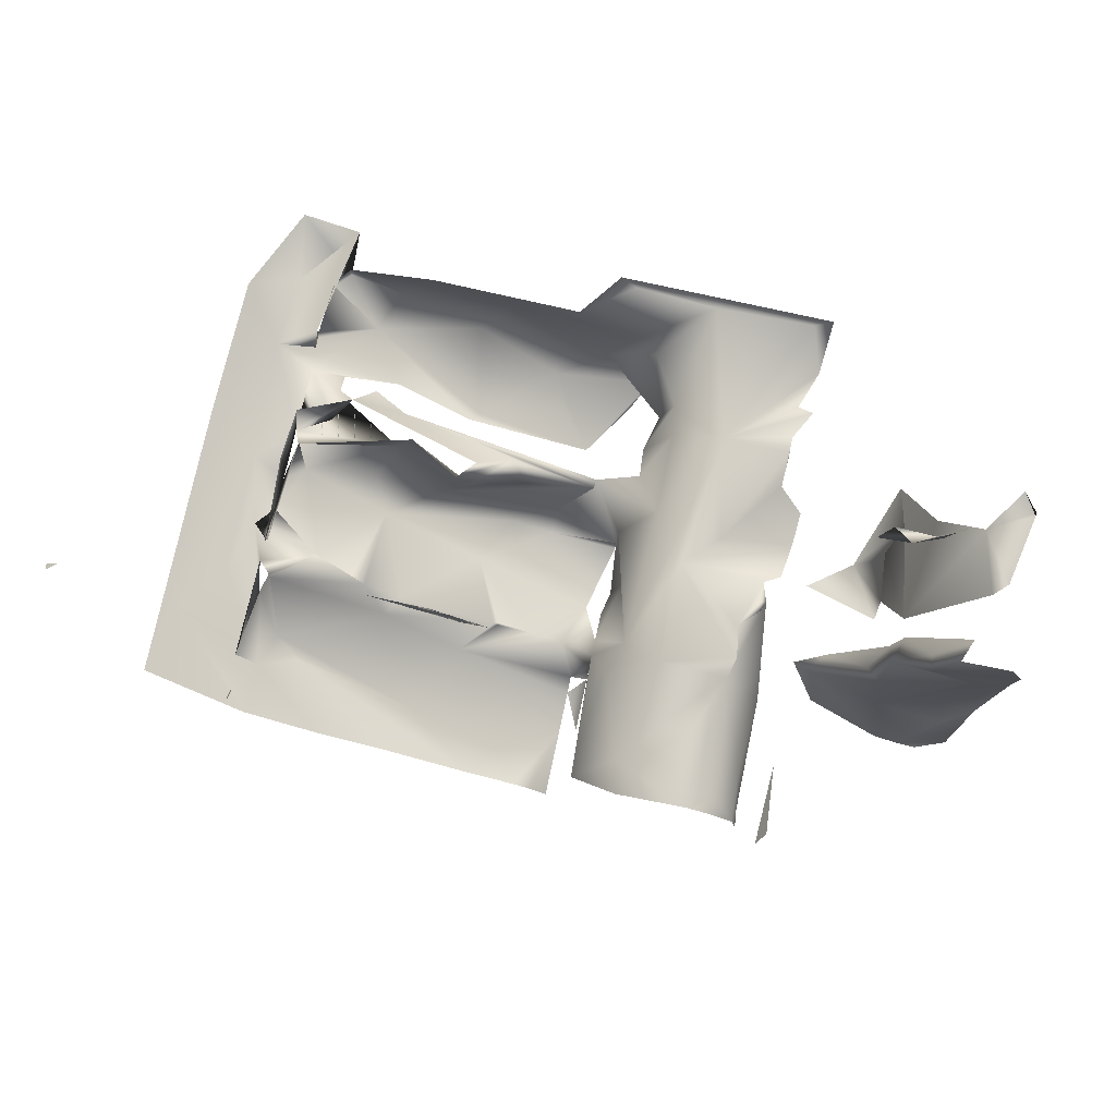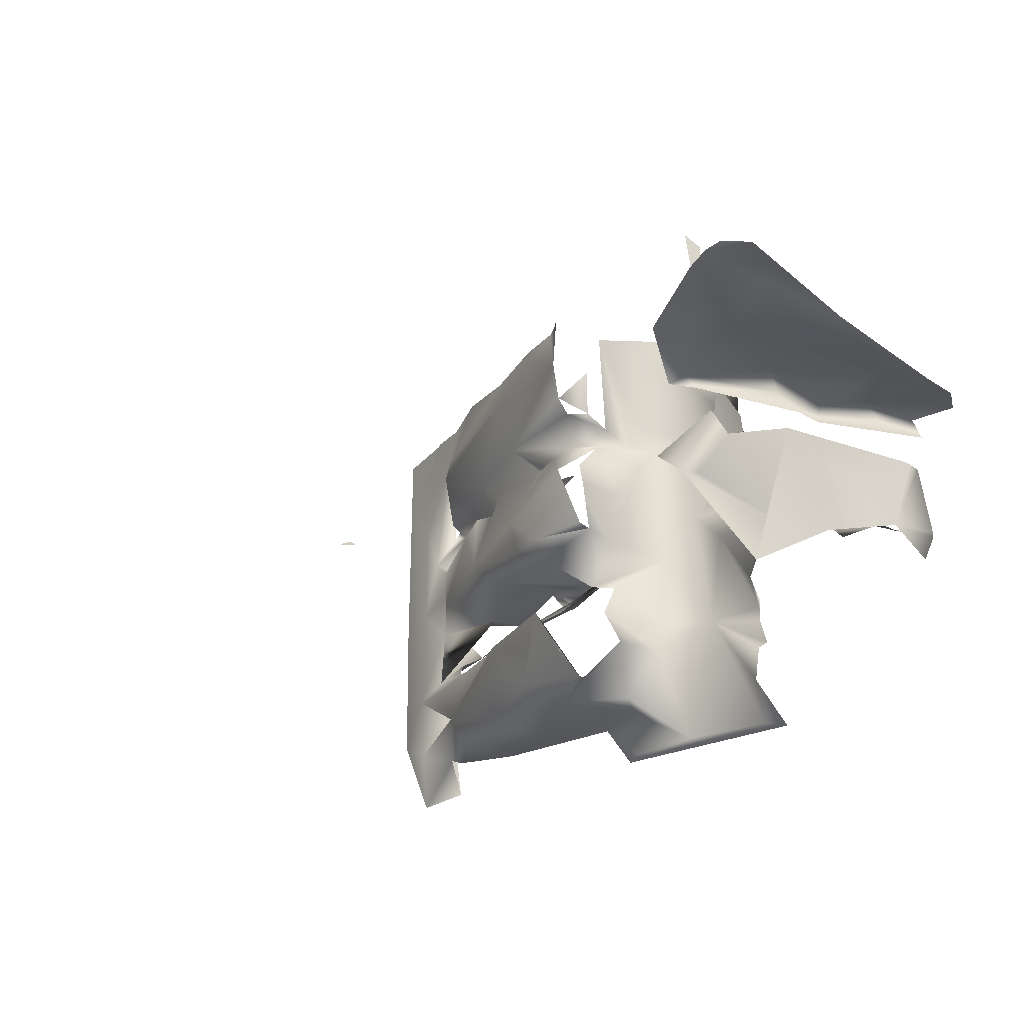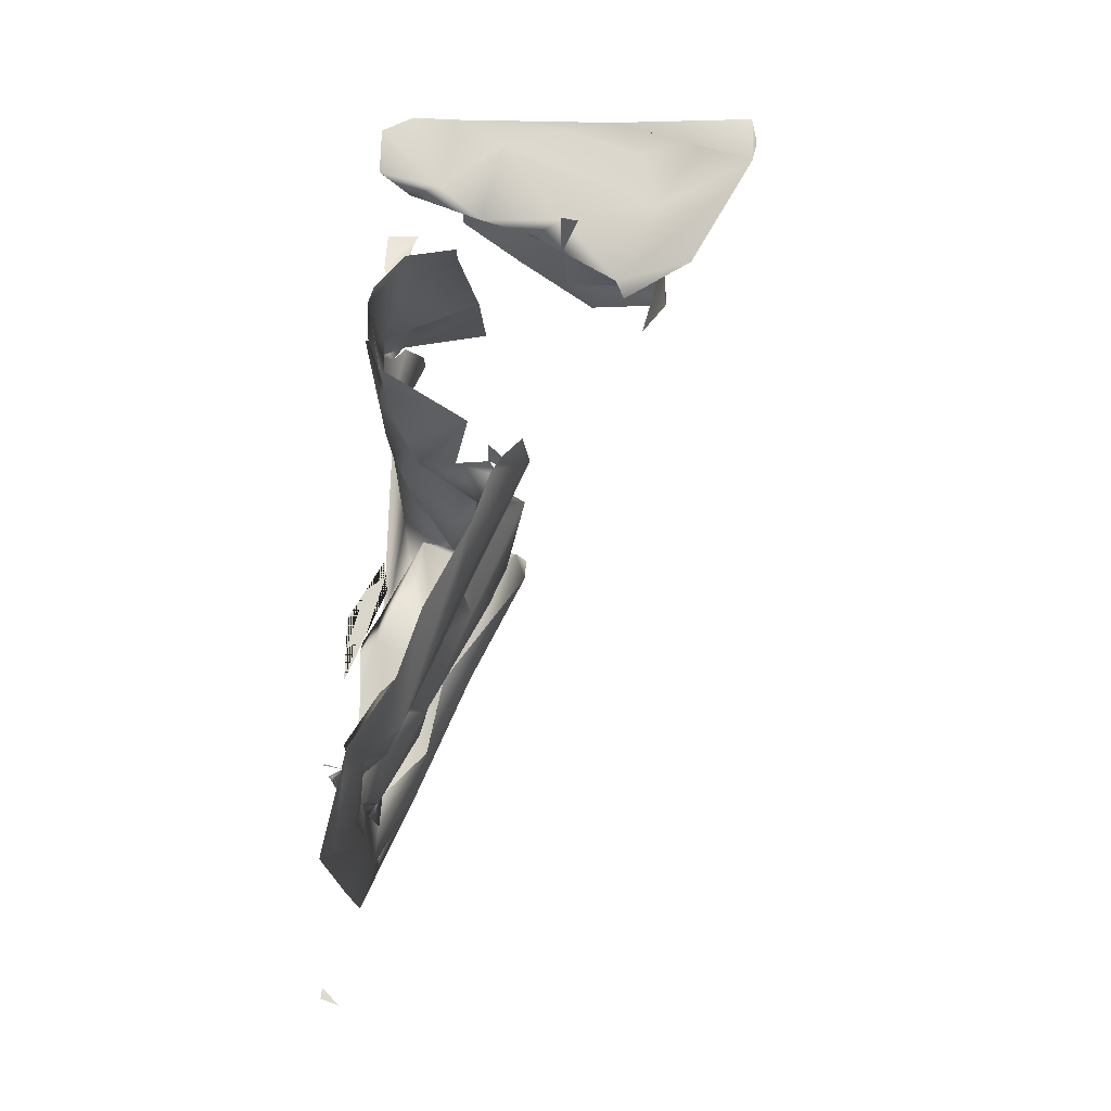
<metadata>
{"format":"obj","ext":"obj","renderer":"f3d","projection":"perspective","resolution":1024,"background":"white","views":[{"elev":77.7,"azim":-167.6,"up":"+Z"},{"elev":-24.0,"azim":-139.7,"up":"+Y"},{"elev":74.1,"azim":90.7,"up":"+Y"}]}
</metadata>
<code>
o Object.1
v 1.601 -0.5425 -2.88
v 1.576 -0.5427 -2.855
v 1.614 -0.5824 -2.895
v 1.614 -0.5424 -2.894
v 1.601 -0.5226 -2.855
v 1.618 -0.4626 -2.854
v 1.601 -0.4451 -2.854
v 1.6 -0.4026 -2.854
v 1.281 -0.5038 -2.872
v 1.318 -0.3437 -2.859
v 1.104 -0.5846 -2.863
v 1.058 -0.5043 -2.984
v 1.003 -0.4644 -3.017
v 1.121 -0.4644 -2.88
v 1.082 -0.4244 -2.94
v 1.123 -0.4245 -2.862
v 1.121 -0.3444 -2.899
v 1.11 -0.3445 -2.862
v 0.9226 -0.3047 -3.015
v 1.081 -0.3045 -2.912
v 1.12 -0.3045 -2.862
v 1.161 -0.3192 -2.901
v 0.725 -0.425 -3.134
v 0.7634 -0.3051 -3.068
v 0.3678 -0.5634 -3.275
v 0.368 -0.5859 -3.283
v 0.3261 -0.4664 -3.198
v 0.3678 -0.4658 -3.297
v 0.5089 -0.3855 -3.232
v 0.3264 -0.3862 -3.235
v 0.326 -0.3063 -3.23
v 0.3262 -0.3162 -3.235
v 0.4062 -0.3059 -3.241
v 0.3669 -0.3059 -3.282
v 0.4458 -0.3058 -3.213
v 0.2833 -0.5873 -2.997
v 0.3125 -0.3466 -3.155
v 0.5651 -0.3055 -3.171
v 0.0812 -0.4284 -2.912
v 0.2168 -0.3877 -2.957
v -0.02831 -0.3487 -2.961
v 0.001067 -0.3087 -2.933
v 0.04085 -0.3085 -2.92
v 0.2014 -0.3078 -2.952
v -0.1888 -0.5698 -3.485
v -0.1894 -0.5725 -3.445
v -0.1908 -0.5478 -3.369
v -0.176 -0.5077 -3.364
v -0.113 -0.4679 -3.253
v -0.07251 -0.4726 -3.282
v -0.1131 -0.4279 -3.255
v -0.07254 -0.4651 -3.282
v -0.1917 -0.3353 -3.364
v -0.1712 -0.3076 -3.403
v -0.1531 -0.3079 -3.283
v -0.07421 -0.5456 -3.163
v -0.09065 -0.3483 -3.122
v -0.09581 -0.3083 -3.122
v -0.07371 -0.588 -3.183
v -0.07416 -0.5481 -3.165
v -0.07343 -0.5754 -3.203
v -0.07233 -0.4287 -3.002
v -0.0778 -0.3087 -3.002
v -0.6206 -0.5071 -3.997
v -0.5812 -0.5071 -3.958
v -0.543 -0.4667 -4.01
v -0.5812 -0.4545 -3.971
v -0.4499 -0.4662 -4.049
v -0.4599 -0.4538 -4.049
v -0.5007 -0.3465 -4.024
v -0.5405 -0.3066 -4.047
v -0.3828 -0.346 -4.047
v -0.4204 -0.3361 -4.048
v 1.762 -0.742 -2.87
v 1.779 -0.742 -2.852
v 1.601 -0.6026 -2.855
v 1.123 -0.8643 -2.904
v 1.135 -0.9045 -2.864
v 1.203 -0.904 -2.908
v 1.122 -0.7844 -2.889
v 1.123 -0.7843 -2.909
v 1.127 -0.7845 -2.863
v 1.162 -0.7442 -2.905
v 1.005 -0.7047 -2.945
v 1.122 -0.7045 -2.868
v 1.117 -0.7045 -2.863
v 1.002 -0.695 -2.865
v 1.003 -0.7022 -2.945
v 1.122 -0.6995 -2.863
v 1.097 -0.6244 -2.903
v 1.094 -0.6246 -2.863
v 1.121 -0.652 -2.863
v 1.202 -0.624 -2.907
v 0.8852 -0.8648 -3.045
v 0.8042 -0.6651 -3.028
v 0.8297 -0.6655 -2.908
v 0.8522 -0.6654 -2.908
v 0.6429 -0.626 -2.961
v 0.7114 -0.6261 -2.87
v 0.8322 -0.6249 -3.068
v 0.8613 -0.6255 -2.867
v 0.6468 -0.8253 -3.154
v 0.8828 -0.6651 -2.947
v 0.9235 -0.6823 -2.986
v 0.6459 -0.5928 -3.151
v 0.321 -0.9063 -3.237
v 0.3157 -0.8263 -3.237
v 0.3288 -0.8186 -3.277
v 0.3688 -0.7859 -3.281
v 0.3279 -0.7687 -3.237
v 0.356 -0.746 -3.276
v 0.3477 -0.7062 -3.236
v 0.3685 -0.7409 -3.276
v 0.3266 -0.5939 -3.196
v 0.3673 -0.5986 -3.235
v 0.2912 -0.8268 -3.118
v 0.3263 -0.6865 -3.156
v 0.4862 -0.6709 -3.154
v 0.5655 -0.6708 -3.112
v 0.3239 -0.627 -3.026
v 0.5159 -0.6264 -2.993
v 0.5655 -0.6658 -3.112
v 0.4064 -0.6662 -3.168
v 0.5755 -0.6657 -3.112
v 0.5702 -0.6263 -2.952
v 0.3253 -0.6142 -3.116
v 0.5633 -0.6212 -2.992
v -0.03672 -0.8688 -2.936
v 0.1631 -0.8681 -2.922
v -0.03712 -0.8189 -2.923
v 0.002347 -0.7488 -2.907
v -0.008382 -0.6689 -2.882
v 0.002288 -0.6287 -2.932
v 0.1622 -0.6281 -2.924
v 0.2536 -0.6674 -2.998
v -0.267 -0.845 -3.527
v -0.1872 -0.8072 -3.525
v -0.2646 -0.7468 -3.694
v -0.3428 -0.7317 -3.808
v -0.2593 -0.7067 -3.726
v -0.1849 -0.7066 -3.685
v -0.303 -0.6891 -3.807
v -0.1477 -0.8672 -3.483
v -0.1484 -0.8273 -3.445
v -0.1416 -0.8274 -3.405
v -0.3512 -0.7887 -3.288
v -0.0715 -0.7476 -3.278
v -0.08724 -0.7078 -3.243
v -0.177 -0.8671 -3.526
v -0.1472 -0.827 -3.517
v -0.2276 -0.7874 -3.504
v -0.2079 -0.6273 -3.525
v -0.08521 -0.5878 -3.243
v -0.2354 -0.9018 -3.007
v -0.2247 -0.9091 -3.046
v -0.1963 -0.9094 -2.951
v -0.09559 -0.8688 -3.004
v -0.07615 -0.8964 -2.964
v -0.07528 -0.9081 -3.164
v -0.0753 -0.8686 -3.021
v -0.07434 -0.8284 -3.089
v -0.07366 -0.8532 -3.124
v -0.07588 -0.6686 -3.033
v -0.09138 -0.6282 -3.163
v -0.07278 -0.9081 -3.164
v -0.07305 -0.788 -3.176
v -0.0404 -0.789 -2.883
v -0.05392 -0.8288 -2.963
v -0.05341 -0.7886 -3.003
v -0.6621 -0.7378 -3.853
v -0.6612 -0.7076 -3.91
v -0.582 -0.7075 -3.862
v -0.5322 -0.7073 -3.851
v -0.6619 -0.6677 -3.88
v -0.6317 -0.6675 -3.892
v -0.624 -0.7681 -3.733
v -0.5865 -0.7886 -3.572
v -0.426 -0.7628 -3.609
v -0.4454 -0.7071 -3.809
v -0.4629 -0.7072 -3.812
v -0.6499 -0.7896 -3.373
v -0.6075 -0.79 -3.212
v -0.6679 -0.7767 -3.493
v -0.3899 -0.7761 -3.369
v -0.3917 -0.8465 -3.249
v -0.5568 -0.8784 -2.932
v -0.5564 -0.8708 -2.962
v -0.5145 -0.8702 -3.071
v -0.5141 -0.8901 -3.091
v -0.4735 -0.8823 -3.13
v -0.5402 -0.831 -2.891
v -0.4615 -0.7903 -2.97
v -0.3935 -0.7894 -3.154
v -0.6379 -0.7763 -2.893
v -0.6765 -0.7787 -2.973
v -0.6745 -0.7832 -3.093
v -0.5179 -0.7734 -2.891
v -0.4753 -0.7676 -3.05
v -0.4222 -0.8693 -3.21
v -0.4322 -0.8793 -3.21
v -0.5926 -0.79 -3.205
v 1.32 -0.9837 -2.861
v 0.9262 -1.185 -3.031
v 1.011 -1.184 -2.987
v 1.121 -1.225 -2.865
v 1.119 -1.185 -2.865
v 1.102 -1.184 -2.945
v 1.126 -1.224 -2.865
v 1.044 -1.145 -2.924
v 1.124 -1.144 -2.917
v 0.9646 -1.132 -2.948
v 1.044 -1.105 -2.909
v 1.003 -1.077 -2.867
v 1.043 -1.025 -2.888
v 1.125 -1.024 -2.864
v 1.123 -0.9843 -2.904
v 0.9252 -0.9447 -3.027
v 1.103 -0.9446 -2.864
v 1.123 -0.9843 -2.904
v 1.219 -1.184 -2.903
v 1.084 -0.9068 -2.945
v 0.728 -1.185 -3.139
v 0.7417 -1.145 -3.071
v 0.6474 -1.145 -3.113
v 0.7659 -1.105 -3.031
v 0.7652 -1.105 -2.991
v 0.7659 -1.105 -3.031
v 0.8845 -1.093 -2.949
v 0.8852 -1.1 -2.989
v 0.6036 -1.026 -2.911
v 0.6828 -0.9912 -2.872
v 0.8429 -1.013 -2.869
v 0.8842 -1.01 -2.948
v 0.6883 -0.946 -2.911
v 0.766 -0.9551 -3.07
v 0.6764 -1.185 -3.193
v 0.6889 -1.195 -3.192
v 0.9254 -1.145 -2.991
v 0.7226 -0.9461 -2.871
v 0.33 -1.226 -3.251
v 0.3302 -1.186 -3.273
v 0.3703 -1.186 -3.278
v 0.3661 -1.226 -3.318
v 0.4552 -1.186 -3.276
v 0.5146 -1.186 -3.235
v 0.3469 -1.146 -3.238
v 0.3692 -1.146 -3.222
v 0.3919 -1.146 -3.237
v 0.4493 -1.146 -3.229
v 0.4495 -1.156 -3.236
v 0.489 -1.146 -3.21
v 0.4882 -0.9983 -3.195
v 0.328 -0.9464 -3.197
v 0.3325 -0.9459 -3.317
v 0.33 -0.9484 -3.317
v 0.4936 -0.9456 -3.235
v 0.5879 -0.9454 -3.193
v 0.3286 -0.9412 -3.237
v 0.3108 -1.187 -3.159
v 0.3048 -1.107 -3.118
v 0.4604 -1.106 -3.156
v 0.488 -1.121 -3.155
v 0.5271 -1.106 -3.102
v 0.4066 -1.066 -3.087
v 0.4053 -1.027 -3.016
v 0.5641 -0.9889 -2.954
v 0.5649 -1.004 -2.994
v 0.3267 -0.9567 -3.117
v 0.5289 -1.178 -3.195
v 0.5682 -1.146 -3.164
v 0.4079 -1.091 -3.157
v 0.4479 -1.101 -3.156
v 0.328 -0.9464 -3.197
v 0.5997 -1.106 -3.113
v 0.5876 -1.066 -2.994
v -0.03316 -1.189 -2.924
v -0.03546 -1.229 -2.927
v 0.1243 -1.188 -2.919
v 0.2453 -1.188 -2.982
v -0.03574 -1.169 -2.924
v -0.0353 -1.114 -2.964
v 0.2442 -0.9876 -2.961
v 0.08337 -0.9484 -2.921
v -0.2699 -1.227 -3.568
v -0.2649 -1.227 -3.563
v -0.3037 -1.17 -3.649
v -0.3039 -1.127 -3.649
v -0.2938 -1.147 -3.649
v -0.211 -1.107 -3.527
v -0.1861 -1.085 -3.527
v -0.1854 -1.027 -3.581
v -0.1861 -0.947 -3.558
v -0.3055 -0.9073 -3.605
v -0.3453 -0.9425 -3.609
v -0.157 -1.228 -3.287
v -0.1497 -1.228 -3.274
v -0.1504 -1.108 -3.258
v -0.2456 -1.108 -3.248
v -0.2301 -1.086 -3.287
v -0.1665 -1.028 -3.366
v -0.1771 -1.028 -3.326
v -0.07139 -0.9228 -3.244
v -0.2321 -1.189 -3.14
v -0.2324 -1.176 -3.128
v -0.0948 -1.069 -3.005
v -0.3158 -1.07 -2.946
v -0.2763 -1.03 -2.925
v -0.2218 -1.07 -2.887
v -0.3569 -1.025 -2.889
v -0.2361 -0.9896 -2.944
v -0.2353 -0.9894 -2.992
v -0.2334 -1.029 -3.102
v -0.2337 -0.989 -3.092
v -0.233 -1.021 -3.127
v -0.2337 -1.012 -3.087
v -0.1539 -0.9887 -3.081
v -0.1538 -0.9937 -3.086
v -0.09012 -0.9888 -3.004
v -0.2396 -0.9492 -3.047
v -0.2346 -0.9542 -3.047
v -0.2316 -1.069 -3.2
v -0.2496 -1.069 -3.167
v -0.1519 -0.9883 -3.198
v -0.1125 -0.9832 -3.165
v -0.07515 -1.149 -2.965
v -0.2186 -0.9094 -2.966
v -0.1471 -0.9488 -3.045
v -0.1146 -0.9412 -3.045
v -0.3683 -1.148 -3.53
v -0.3513 -1.147 -3.65
v -0.3864 -1.01 -3.53
v -0.3856 -1.025 -3.57
v -0.3847 -0.9875 -3.637
v -0.4528 -1.189 -3.251
v -0.3882 -1.189 -3.378
v -0.3953 -0.9883 -3.45
v -0.5112 -0.9495 -3.251
v -0.4692 -0.9614 -3.371
v -0.4311 -0.9486 -3.41
v -0.4293 -0.9487 -3.37
v -0.4293 -0.9487 -3.37
v -0.3883 -0.9083 -3.439
v -0.388 -0.9082 -3.457
v -0.3793 -0.9079 -3.529
v -0.3867 -0.9154 -3.529
v -0.6721 -1.231 -3.135
v -0.6721 -1.221 -3.135
v -0.5128 -1.19 -3.1
v -0.5506 -1.15 -3.093
v -0.5176 -1.151 -2.972
v -0.5151 -1.148 -2.972
v -0.4767 -1.083 -2.891
v -0.4902 -1.11 -2.972
v -0.4356 -1.07 -2.958
v -0.4343 -1.11 -3.028
v -0.6333 -1.031 -3.109
v -0.6736 -1.006 -3.094
v -0.5938 -0.9904 -3.085
v -0.6145 -0.9506 -3.053
v -0.6345 -0.9657 -3.053
v -0.5941 -0.9505 -3.078
v -0.3544 -1.11 -3.024
v -0.596 -0.9109 -2.973
v -0.596 -0.9134 -2.973
v -0.5543 -0.9103 -3.074
v -0.544 -0.9102 -3.092
v 1.314 -1.304 -2.862
v 1.085 -1.49 -2.867
v 0.9664 -1.4 -2.989
v 1.085 -1.394 -2.907
v 1.084 -1.392 -2.867
v 1.125 -1.344 -2.893
v 1.114 -1.345 -2.866
v 1.205 -1.354 -2.904
v 1.006 -1.304 -3.002
v 1.225 -1.504 -2.865
v 0.6858 -1.418 -2.953
v 0.7679 -1.385 -3.084
v 0.8844 -1.41 -2.87
v 0.3302 -1.386 -3.229
v 0.3299 -1.346 -3.219
v 0.3305 -1.386 -3.247
v 0.3305 -1.346 -3.254
v 0.5645 -1.345 -3.195
v 0.3304 -1.306 -3.259
v 0.3308 -1.334 -3.279
v 0.3708 -1.316 -3.278
v 0.5296 -1.266 -3.218
v 0.3298 -1.234 -3.238
v 0.4052 -1.507 -2.901
v 0.4449 -1.517 -2.878
v 0.3271 -1.397 -3.039
v 0.3658 -1.41 -2.959
v 0.4491 -1.411 -3.157
v 0.5245 -1.409 -2.876
v 0.3037 -1.307 -3.159
v 0.2879 -1.264 -3.119
v -0.03438 -1.514 -2.926
v 0.2057 -1.508 -2.929
v -0.01289 -1.388 -3.045
v -0.03279 -1.411 -3.045
v -0.03494 -1.309 -2.94
v 0.2559 -1.267 -3
v -0.3433 -1.267 -3.652
v -0.3032 -1.267 -3.659
v -0.2734 -1.308 -3.489
v -0.2664 -1.308 -3.459
v -0.2672 -1.308 -3.409
v -0.2672 -1.305 -3.409
v -0.2067 -1.268 -3.448
v -0.1866 -1.287 -3.447
v -0.1519 -1.268 -3.287
v -0.2804 -1.268 -3.529
v -0.2654 -1.252 -3.528
v -0.113 -1.519 -3.007
v -0.1137 -1.504 -2.967
v -0.07756 -1.469 -3.046
v -0.07502 -1.519 -2.886
v -0.05339 -1.429 -3.006
v -0.07313 -1.429 -3.021
v -0.03671 -1.389 -2.965
v -0.0746 -1.309 -2.96
v -0.369 -1.308 -3.45
v -0.3712 -1.269 -3.33
v -0.3602 -1.308 -3.53
v -0.6348 -1.544 -2.896
v -0.6343 -1.511 -2.938
v -0.6736 -1.526 -2.976
v -0.6324 -1.271 -3.11
v -0.6748 -1.554 -2.896
f 4 1 2
f 5 2 1
f 1 4 5
f 10 20 9
f 15 12 11
f 15 11 16
f 16 14 15
f 15 14 92
f 12 15 13
f 16 92 14
f 9 22 15
f 13 15 19
f 19 15 20
f 18 21 17
f 21 18 17
f 15 22 20
f 20 22 9
f 23 13 38
f 13 24 38
f 23 100 12
f 13 23 12
f 24 13 19
f 105 25 115
f 28 25 105
f 27 114 25
f 34 28 33
f 33 28 35
f 28 29 35
f 35 29 38
f 28 105 29
f 105 23 29
f 29 23 38
f 39 133 40
f 62 133 41
f 63 41 42
f 41 133 43
f 42 41 43
f 43 133 39
f 40 43 39
f 44 43 40
f 37 44 40
f 40 36 37
f 54 48 53
f 164 62 57
f 62 41 63
f 62 58 57
f 62 63 58
f 9 93 79
f 10 9 79
f 79 81 77
f 81 221 77
f 221 81 84
f 86 80 77
f 82 78 80
f 80 78 77
f 94 221 84
f 104 94 84
f 83 80 86
f 84 80 83
f 81 80 84
f 82 80 85
f 81 85 80
f 83 85 81
f 79 83 81
f 85 83 86
f 87 103 84
f 89 85 86
f 82 85 89
f 90 103 87
f 103 90 100
f 84 91 90
f 92 91 84
f 84 90 87
f 92 84 83
f 83 79 93
f 90 12 100
f 12 90 91
f 12 91 11
f 83 15 92
f 93 15 83
f 15 93 9
f 94 102 257
f 95 102 94
f 124 102 95
f 122 119 124
f 99 125 98
f 100 124 95
f 124 100 105
f 100 95 103
f 101 99 98
f 103 94 104
f 94 103 95
f 84 103 104
f 125 99 101
f 125 101 98
f 23 105 100
f 109 256 102
f 102 118 109
f 116 107 110
f 116 110 117
f 135 116 117
f 102 119 118
f 123 109 118
f 117 123 120
f 117 120 135
f 122 118 119
f 105 123 118
f 122 105 118
f 109 123 117
f 123 105 115
f 124 119 102
f 122 124 105
f 126 37 120
f 120 37 36
f 120 36 135
f 126 123 115
f 126 120 123
f 114 126 115
f 128 158 129
f 130 131 167
f 128 131 130
f 129 131 128
f 167 131 168
f 129 132 131
f 129 134 132
f 134 129 135
f 131 132 133
f 132 134 133
f 135 268 116
f 133 134 40
f 36 40 134
f 135 36 134
f 180 151 138
f 146 151 184
f 151 136 137
f 146 136 151
f 137 138 151
f 164 166 168
f 168 163 164
f 130 167 168
f 128 130 168
f 168 131 133
f 133 163 168
f 163 133 164
f 133 62 164
f 173 172 170
f 177 176 183
f 183 176 173
f 178 176 177
f 178 173 176
f 180 173 178
f 173 170 183
f 180 178 151
f 182 181 196
f 182 178 181
f 181 183 196
f 178 182 201
f 184 178 201
f 181 177 183
f 178 177 181
f 136 146 185
f 185 146 193
f 193 146 184
f 184 151 178
f 191 199 192
f 198 195 194
f 198 196 195
f 198 182 196
f 197 198 194
f 198 201 182
f 191 192 197
f 192 198 197
f 184 201 193
f 193 201 198
f 192 193 198
f 192 199 193
f 193 199 185
f 202 79 220
f 202 10 79
f 205 206 220
f 203 210 209
f 210 203 207
f 220 206 208
f 210 207 220
f 228 211 213
f 212 209 210
f 213 231 228
f 214 213 210
f 212 210 213
f 215 213 216
f 219 210 220
f 214 216 213
f 210 216 214
f 216 233 218
f 216 218 221
f 233 219 221
f 210 219 233
f 233 216 210
f 219 77 215
f 220 79 219
f 221 217 233
f 94 217 221
f 77 221 218
f 77 218 86
f 77 78 215
f 219 79 77
f 223 244 222
f 231 230 228
f 239 230 231
f 233 234 232
f 218 233 232
f 234 235 266
f 239 234 230
f 233 235 234
f 235 233 217
f 223 222 375
f 203 223 375
f 232 234 239
f 235 94 257
f 235 217 94
f 258 253 256
f 109 258 256
f 257 256 252
f 264 275 265
f 265 252 264
f 267 235 265
f 235 252 265
f 266 267 265
f 264 252 273
f 252 256 273
f 230 265 228
f 265 275 228
f 230 266 265
f 267 266 235
f 230 234 266
f 116 268 107
f 107 268 273
f 264 273 268
f 252 235 257
f 256 257 102
f 280 277 276
f 281 280 276
f 283 281 276
f 318 281 283
f 278 279 282
f 259 260 279
f 282 279 260
f 260 264 282
f 264 268 282
f 158 318 129
f 318 283 129
f 278 129 283
f 135 129 278
f 282 135 278
f 135 282 268
f 333 287 291
f 306 354 307
f 307 309 306
f 305 281 318
f 335 287 330
f 329 335 332
f 330 287 332
f 335 330 332
f 332 340 329
f 333 332 287
f 423 340 334
f 340 423 335
f 340 349 334
f 329 340 335
f 347 346 349
f 347 429 346
f 309 353 352
f 356 347 349
f 353 309 354
f 307 354 309
f 358 356 349
f 358 349 340
f 367 220 374
f 367 202 220
f 374 370 376
f 370 368 376
f 370 369 371
f 373 370 371
f 372 370 373
f 372 368 370
f 370 375 369
f 375 372 373
f 375 373 205
f 372 375 374
f 372 374 368
f 370 374 375
f 203 375 207
f 374 376 367
f 205 220 375
f 375 220 207
f 208 374 220
f 368 374 208
f 394 378 384
f 378 394 377
f 378 222 384
f 222 388 384
f 369 377 379
f 371 369 379
f 377 369 378
f 375 378 369
f 222 378 375
f 244 387 382
f 244 384 388
f 390 399 391
f 395 390 391
f 395 393 390
f 393 392 399
f 393 399 390
f 394 392 393
f 394 397 392
f 377 394 393
f 393 395 377
f 379 377 395
f 399 392 403
f 403 392 397
f 394 380 397
f 382 380 394
f 384 244 382
f 403 397 259
f 394 384 382
f 244 388 222
f 391 399 398
f 399 278 398
f 402 420 278
f 278 420 398
f 278 399 403
f 276 277 278
f 278 283 276
f 278 403 279
f 279 403 259
f 391 398 418
f 418 398 420
f 278 422 402
f 422 278 277
f 423 287 335
f 349 346 429

</code>
